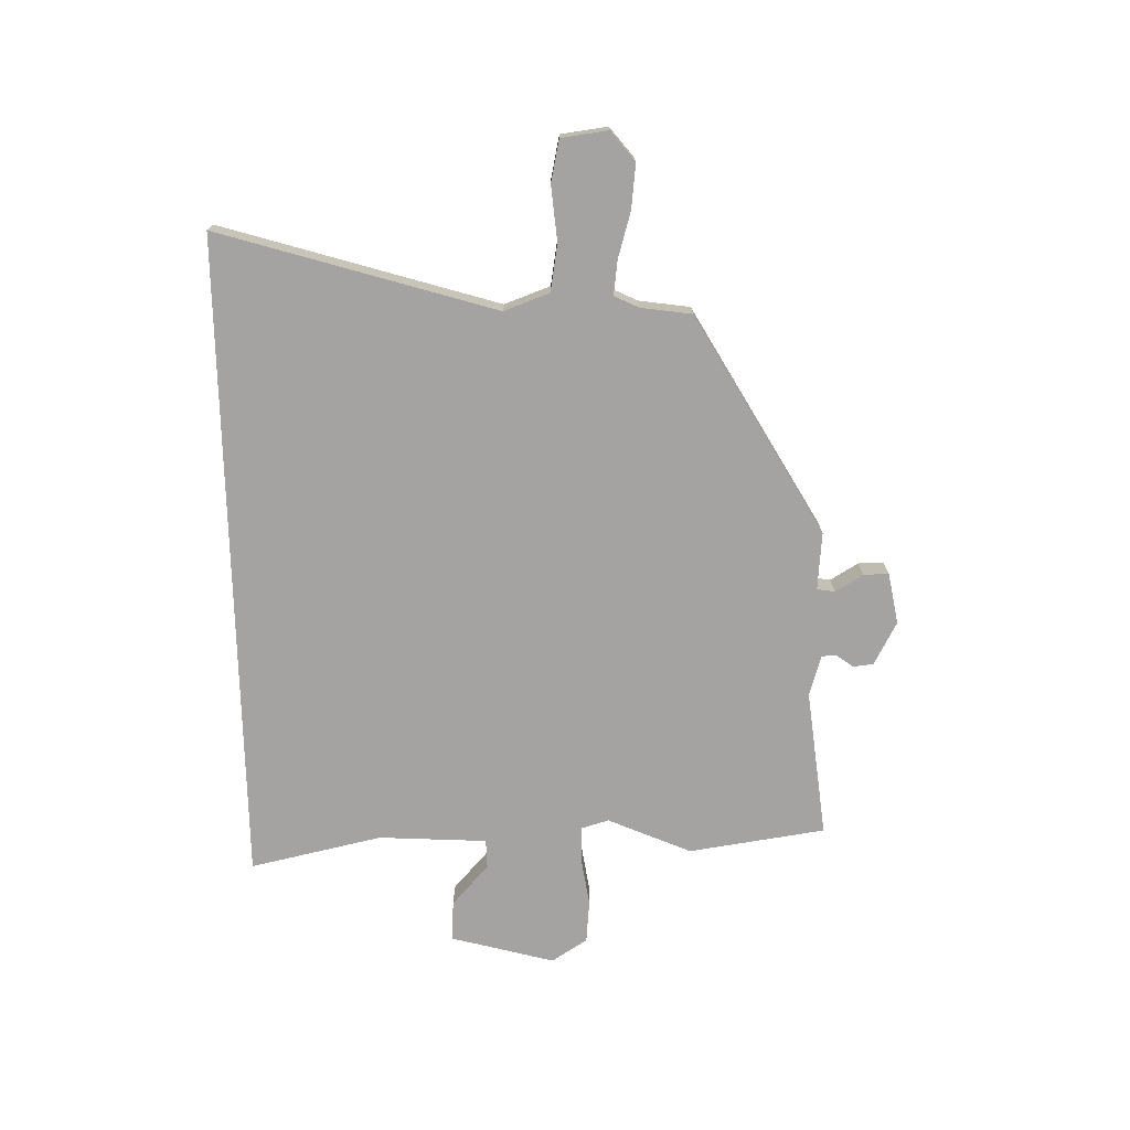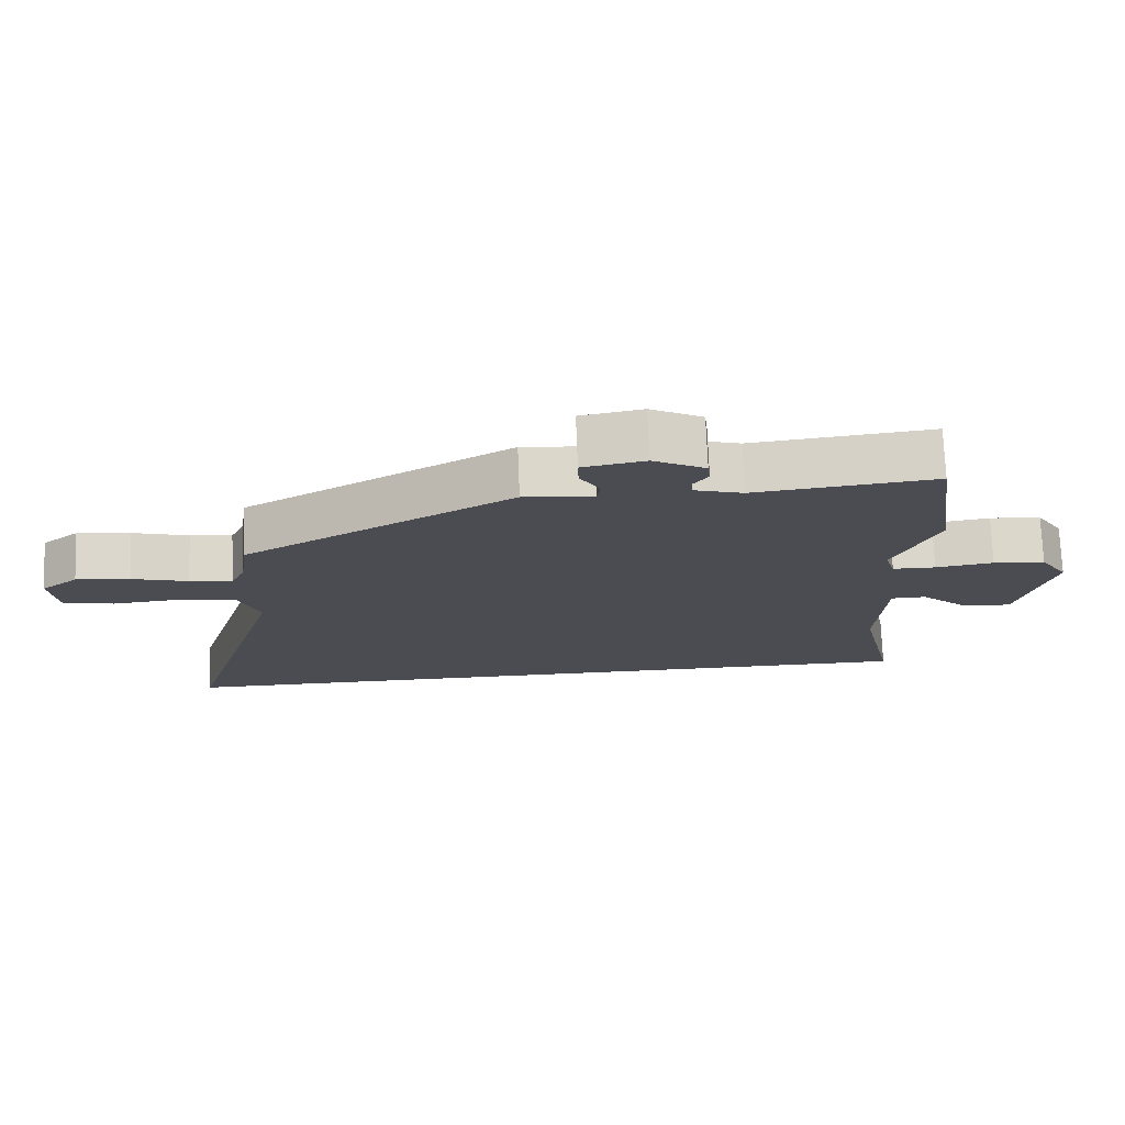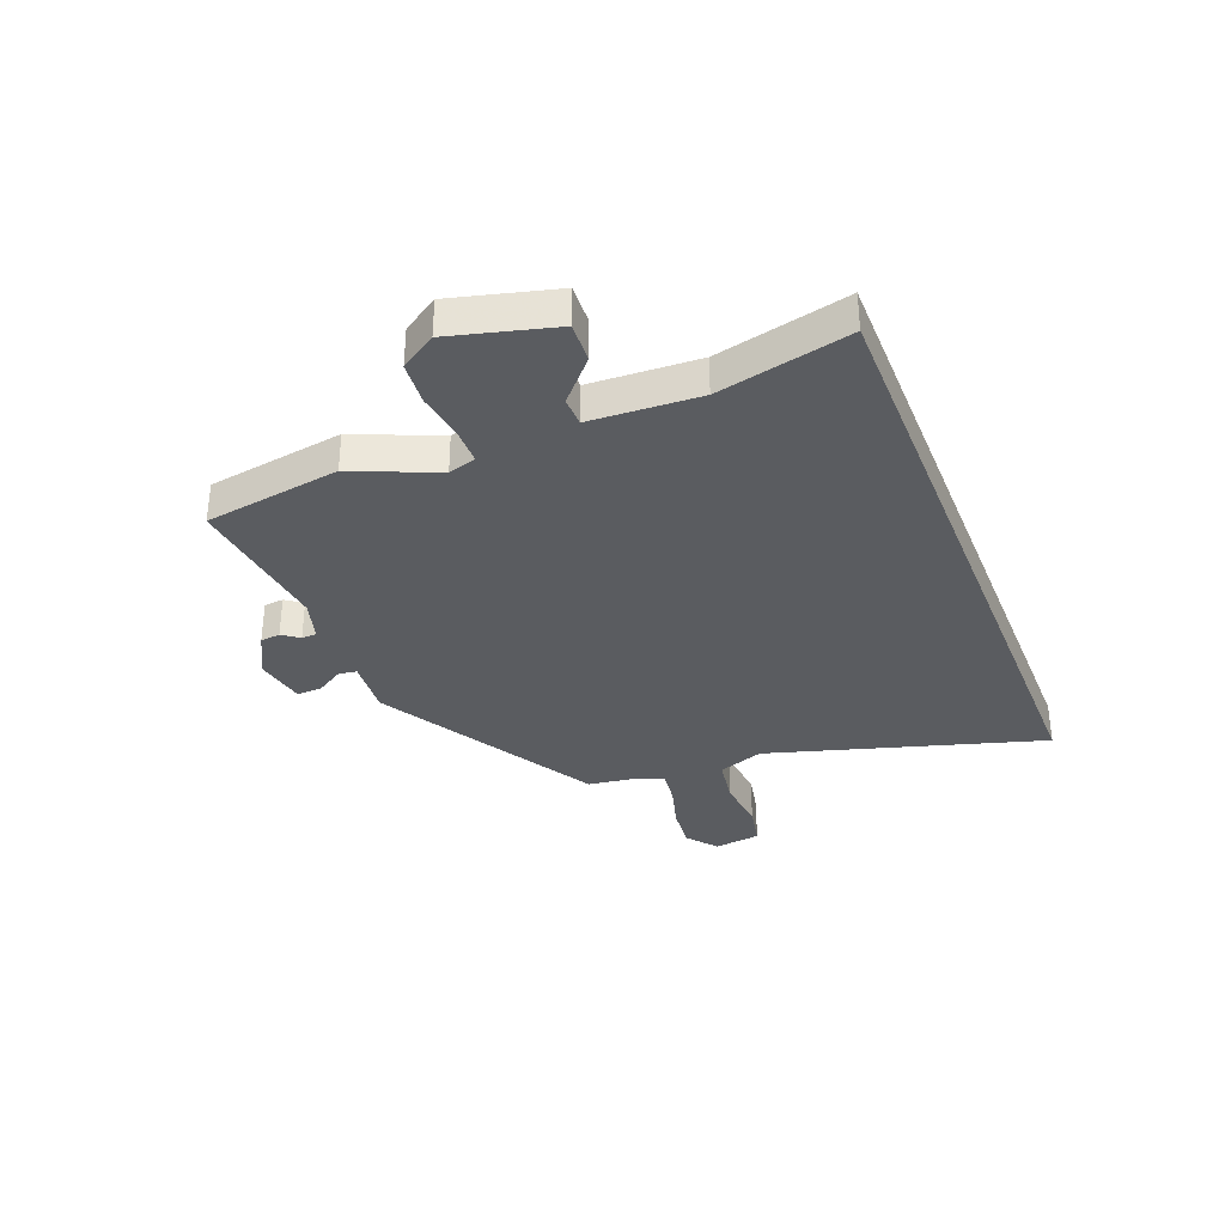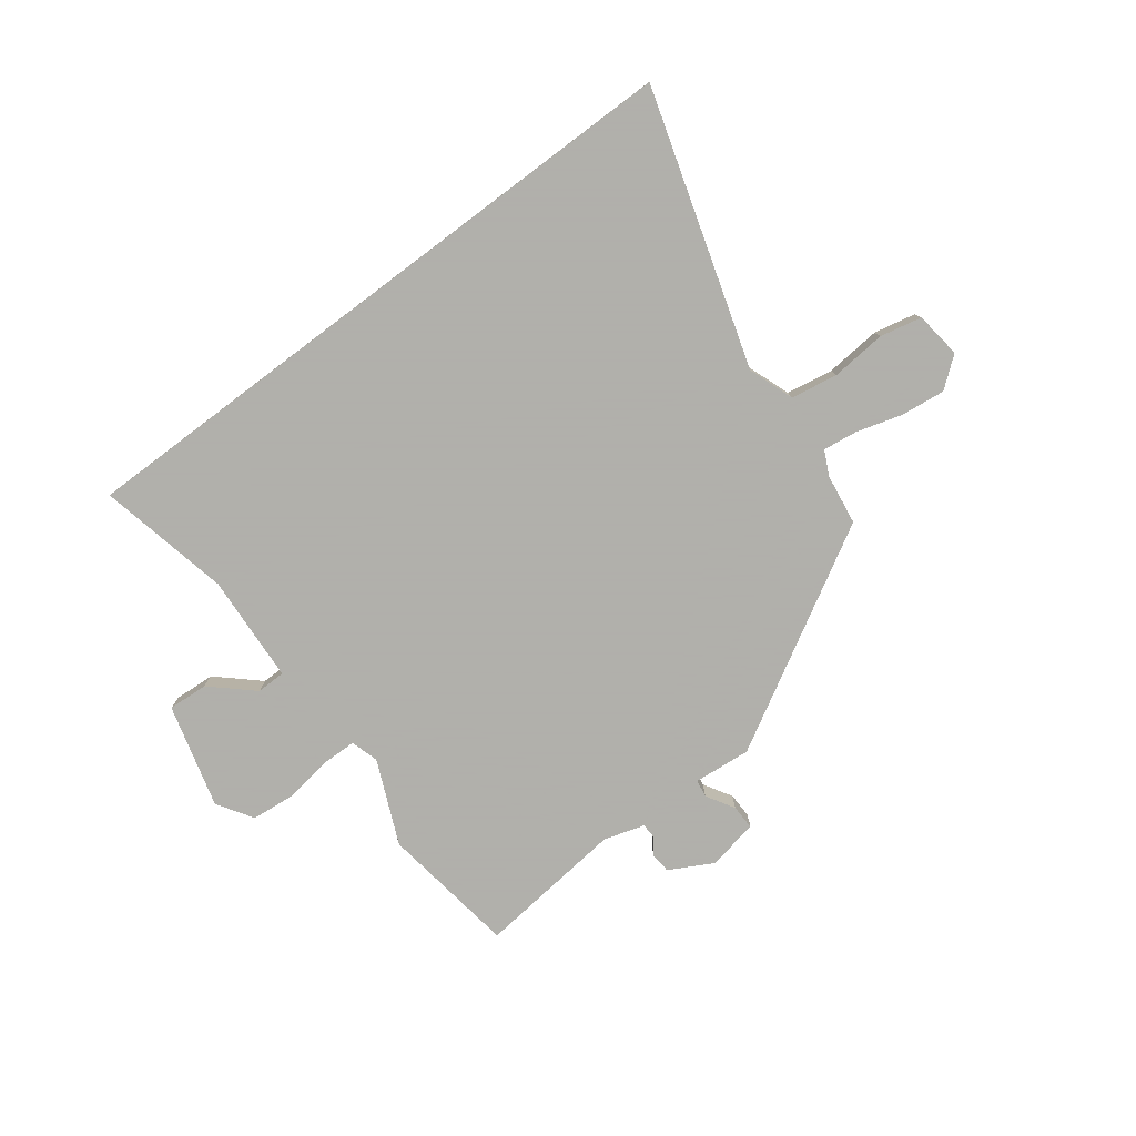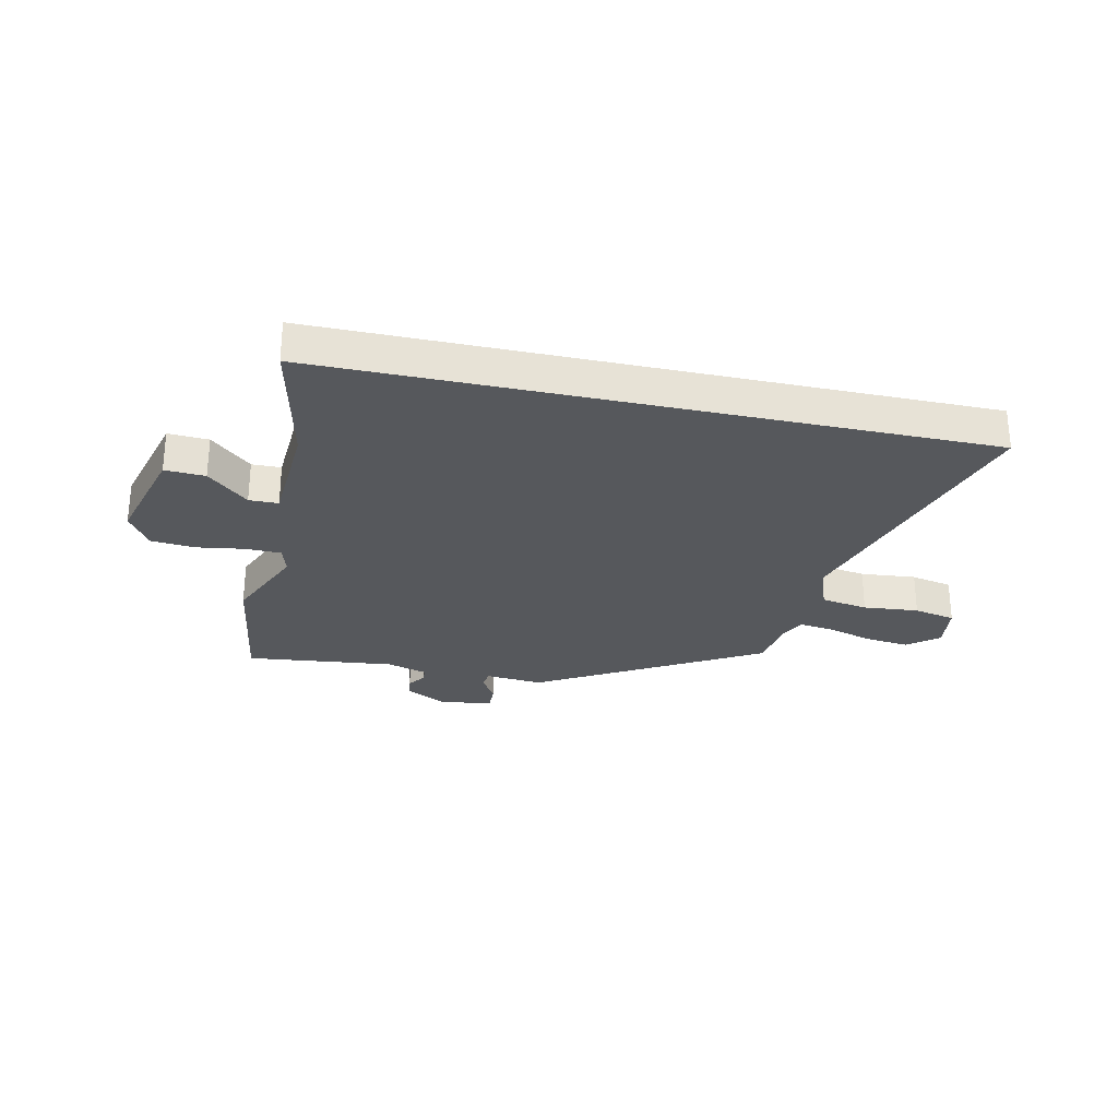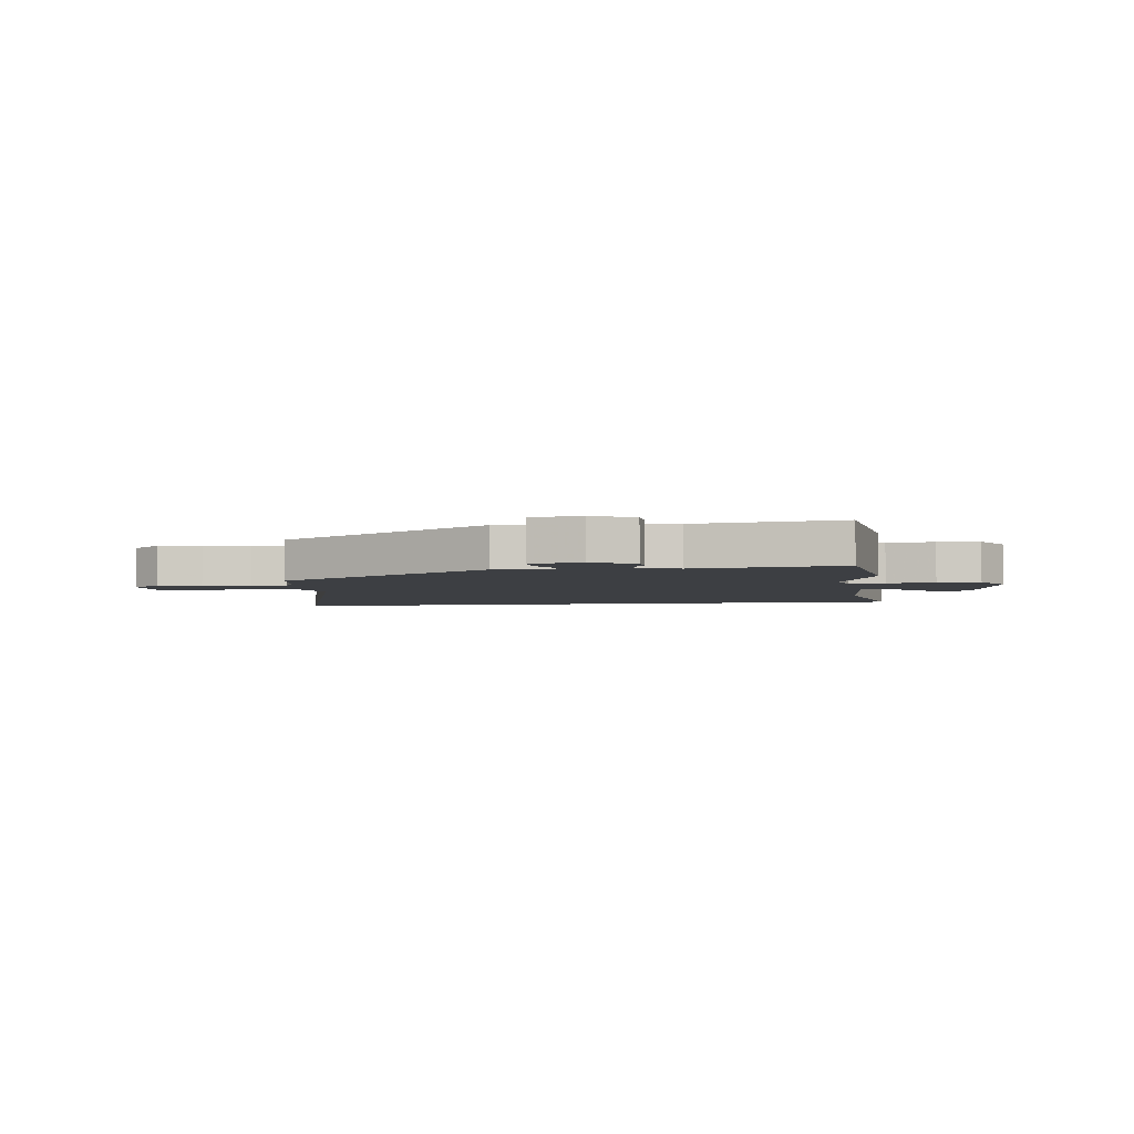
<metadata>
{"format":"obj","ext":"obj","renderer":"f3d","projection":"perspective","resolution":1024,"background":"white","views":[{"elev":-73.1,"azim":-88.7,"up":"+Y"},{"elev":74.3,"azim":-2.3,"up":"+Z"},{"elev":-34.2,"azim":111.9,"up":"+Y"},{"elev":-78.4,"azim":-143.1,"up":"+Y"},{"elev":-28.1,"azim":167.6,"up":"+Y"},{"elev":-4.0,"azim":8.0,"up":"+Y"}]}
</metadata>
<code>
v 0.492 0.07 0.553
v 0.528 0.07 0.308
v 0.463 0.07 0.158
v 0.478 0.07 0.108
v 0.542 0.07 0.107
v 0.628 0.07 0.12
v 0.705 0.07 0.113
v 0.746 0.07 0.049
v 0.696 0.07 -0.137
v 0.624 0.07 -0.133
v 0.551 0.07 -0.067
v 0.499 0.07 -0.068
v 0.488 0.07 -0.263
v 0.54 0.07 -0.5
v -0.631 0.07 -0.5
v -0.482 0.07 -0.006
v -0.512 0.07 0.076
v -0.596 0.07 0.09
v -0.695 0.07 0.081
v -0.77 0.07 0.097
v -0.781 0.07 0.181
v -0.727 0.07 0.224
v -0.648 0.07 0.215
v -0.566 0.07 0.191
v -0.504 0.07 0.183
v -0.483 0.07 0.227
v -0.47 0.07 0.318
v -0.076 0.07 0.544
v 0.027 0.07 0.535
v 0.032 0.07 0.567
v 0.002 0.07 0.617
v 0.001 0.07 0.662
v 0.093 0.07 0.679
v 0.17 0.07 0.638
v 0.174 0.07 0.602
v 0.152 0.07 0.572
v 0.153 0.07 0.545
v 0.226 0.07 0.523
v 0.492 0 0.553
v 0.528 0 0.308
v 0.463 0 0.158
v 0.478 0 0.108
v 0.542 0 0.107
v 0.628 0 0.12
v 0.705 0 0.113
v 0.746 0 0.049
v 0.696 0 -0.137
v 0.624 0 -0.133
v 0.551 0 -0.067
v 0.499 0 -0.068
v 0.488 0 -0.263
v 0.54 0 -0.5
v -0.631 0 -0.5
v -0.482 0 -0.006
v -0.512 0 0.076
v -0.596 0 0.09
v -0.695 0 0.081
v -0.77 0 0.097
v -0.781 0 0.181
v -0.727 0 0.224
v -0.648 0 0.215
v -0.566 0 0.191
v -0.504 0 0.183
v -0.483 0 0.227
v -0.47 0 0.318
v -0.076 0 0.544
v 0.027 0 0.535
v 0.032 0 0.567
v 0.002 0 0.617
v 0.001 0 0.662
v 0.093 0 0.679
v 0.17 0 0.638
v 0.174 0 0.602
v 0.152 0 0.572
v 0.153 0 0.545
v 0.226 0 0.523
f 33 34 35 36
f 33 36 37
f 30 31 32 33
f 29 30 33 37
f 26 27 28 29
f 25 26 29 37
f 21 22 23 24
f 21 24 25
f 18 19 20 21
f 17 18 21 25
f 16 17 25 37
f 13 14 15 16
f 12 13 16 37
f 8 9 10 11
f 5 6 7 8
f 4 5 8 11
f 38 1 2 3
f 38 3 4
f 12 37 38
f 4 11 12 38
f 74 73 72 71
f 75 74 71
f 71 70 69 68
f 75 71 68 67
f 67 66 65 64
f 75 67 64 63
f 62 61 60 59
f 63 62 59
f 59 58 57 56
f 63 59 56 55
f 75 63 55 54
f 54 53 52 51
f 75 54 51 50
f 49 48 47 46
f 46 45 44 43
f 49 46 43 42
f 41 40 39 76
f 42 41 76
f 76 75 50
f 76 50 49 42
f 1 39 40 2
f 2 40 41 3
f 3 41 42 4
f 4 42 43 5
f 5 43 44 6
f 6 44 45 7
f 7 45 46 8
f 8 46 47 9
f 9 47 48 10
f 10 48 49 11
f 11 49 50 12
f 12 50 51 13
f 13 51 52 14
f 14 52 53 15
f 15 53 54 16
f 16 54 55 17
f 17 55 56 18
f 18 56 57 19
f 19 57 58 20
f 20 58 59 21
f 21 59 60 22
f 22 60 61 23
f 23 61 62 24
f 24 62 63 25
f 25 63 64 26
f 26 64 65 27
f 27 65 66 28
f 28 66 67 29
f 29 67 68 30
f 30 68 69 31
f 31 69 70 32
f 32 70 71 33
f 33 71 72 34
f 34 72 73 35
f 35 73 74 36
f 36 74 75 37
f 37 75 76 38
f 38 76 39 1

</code>
